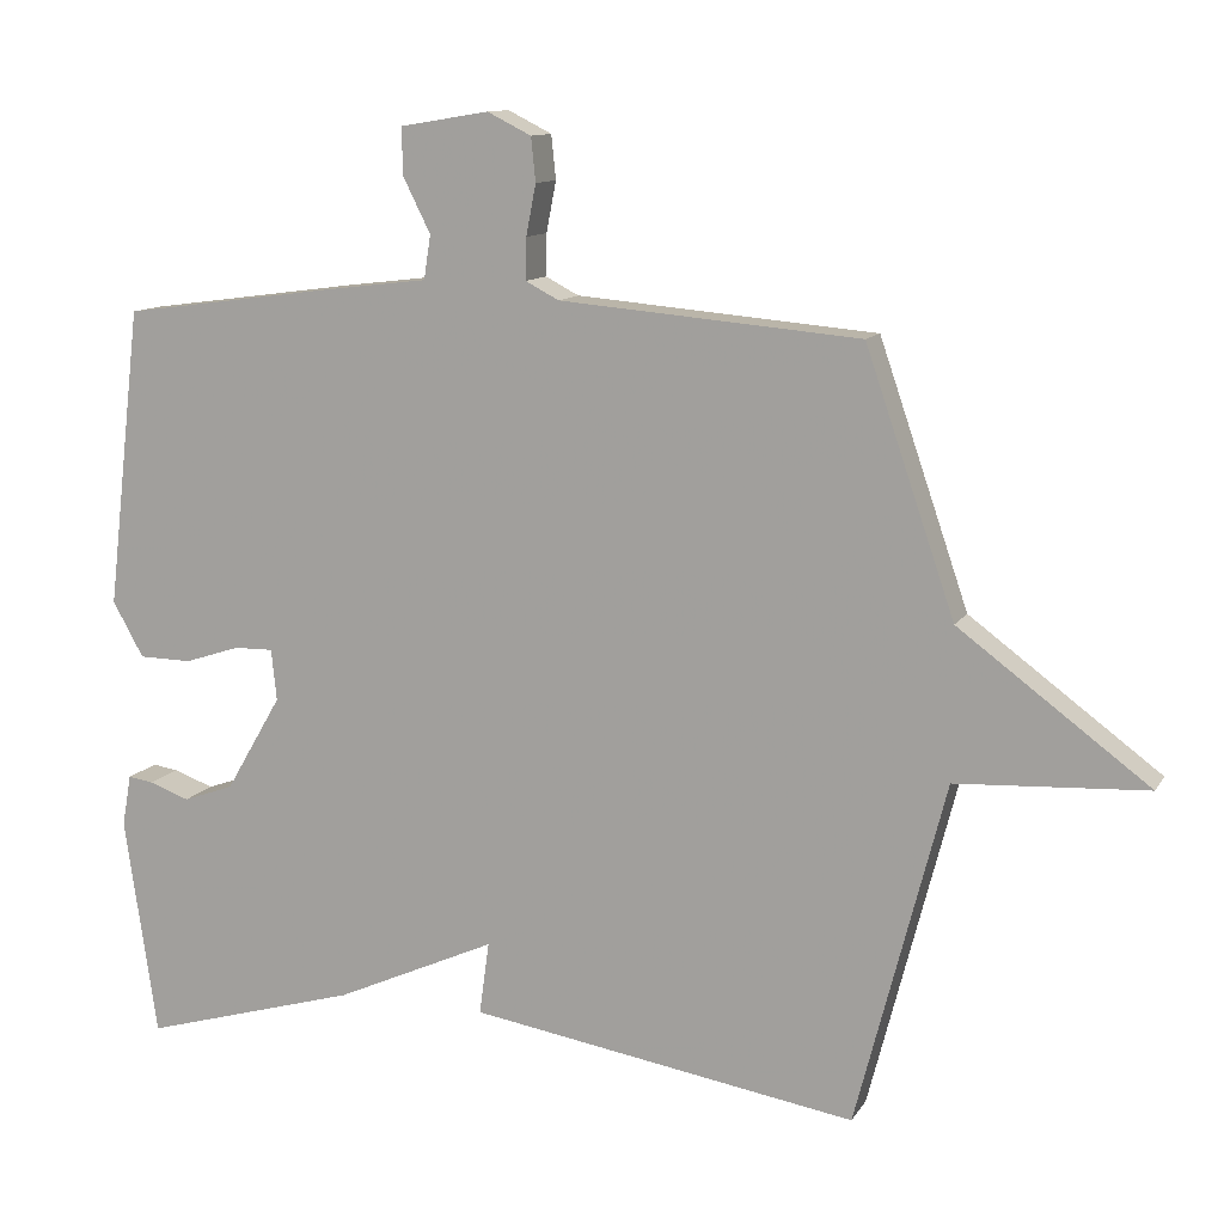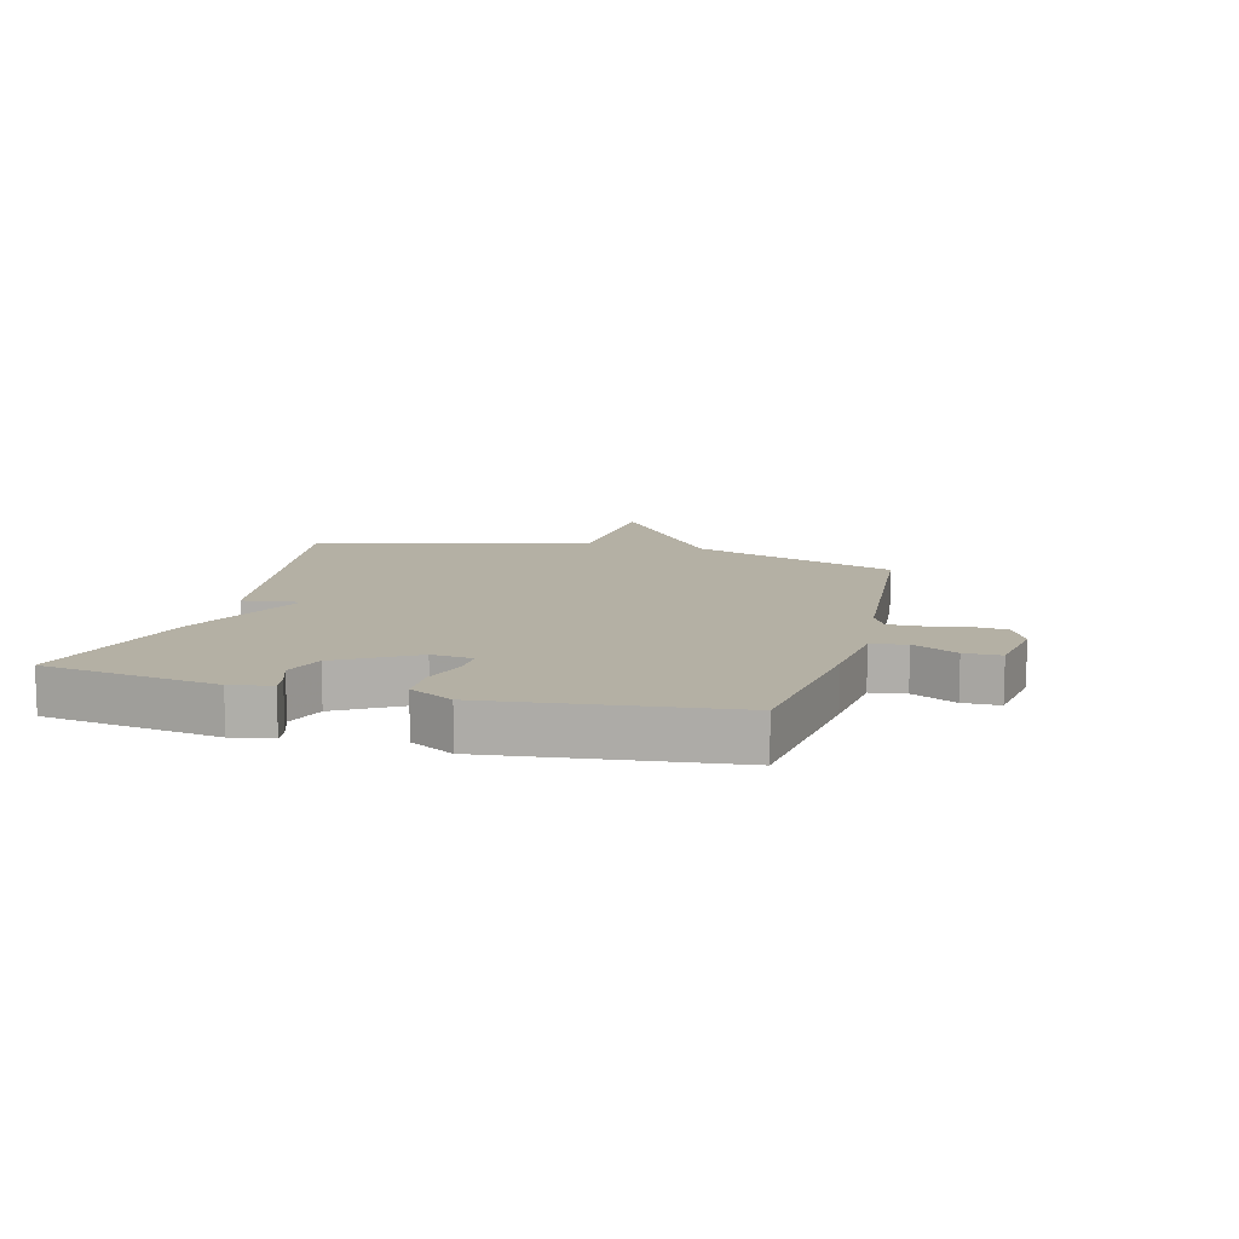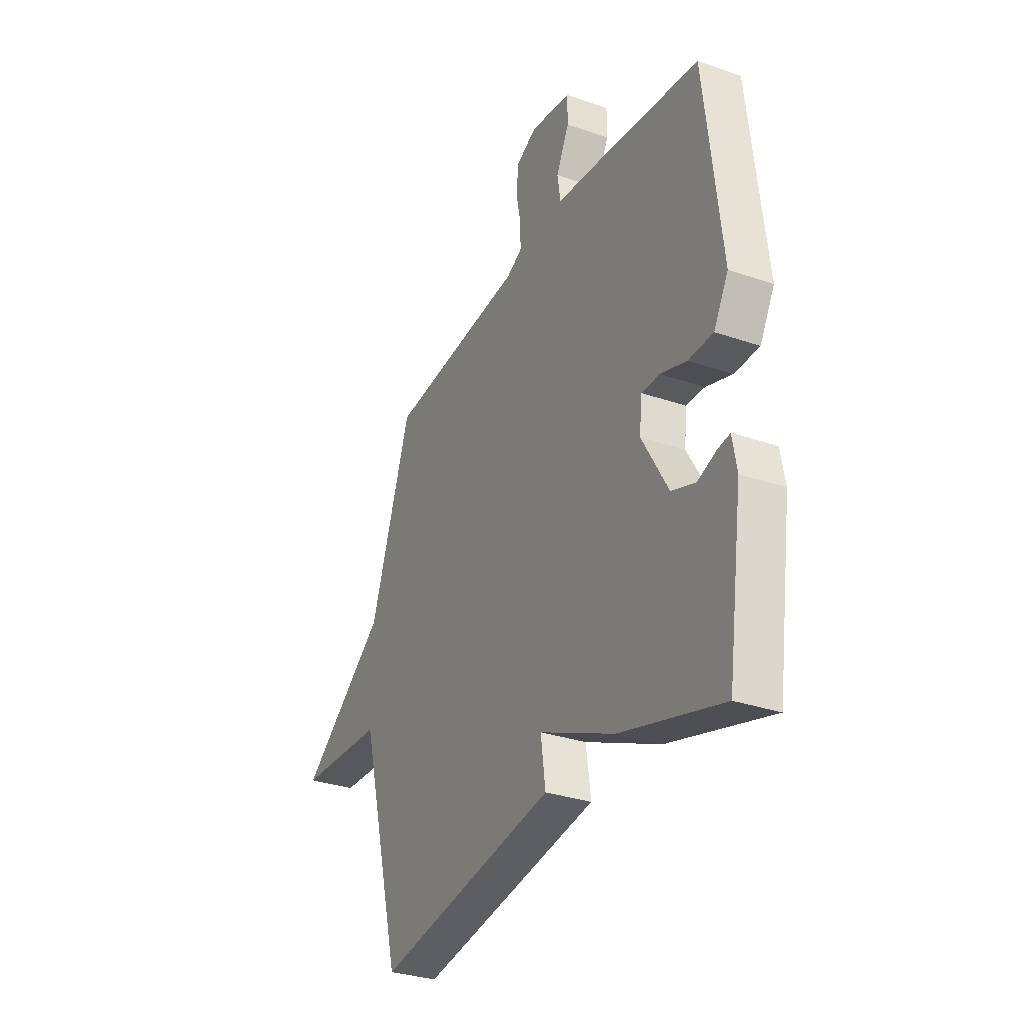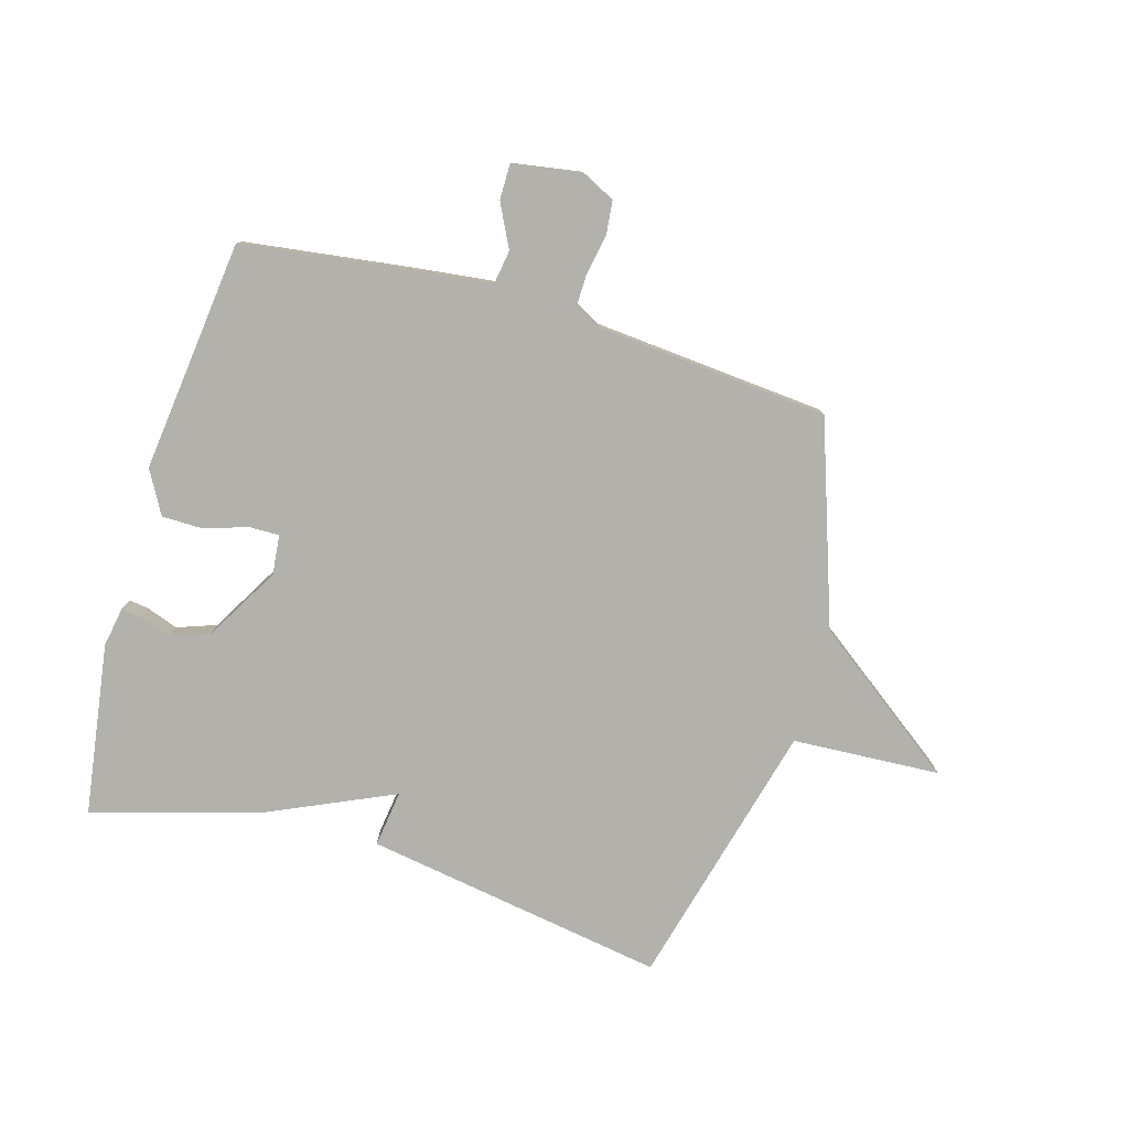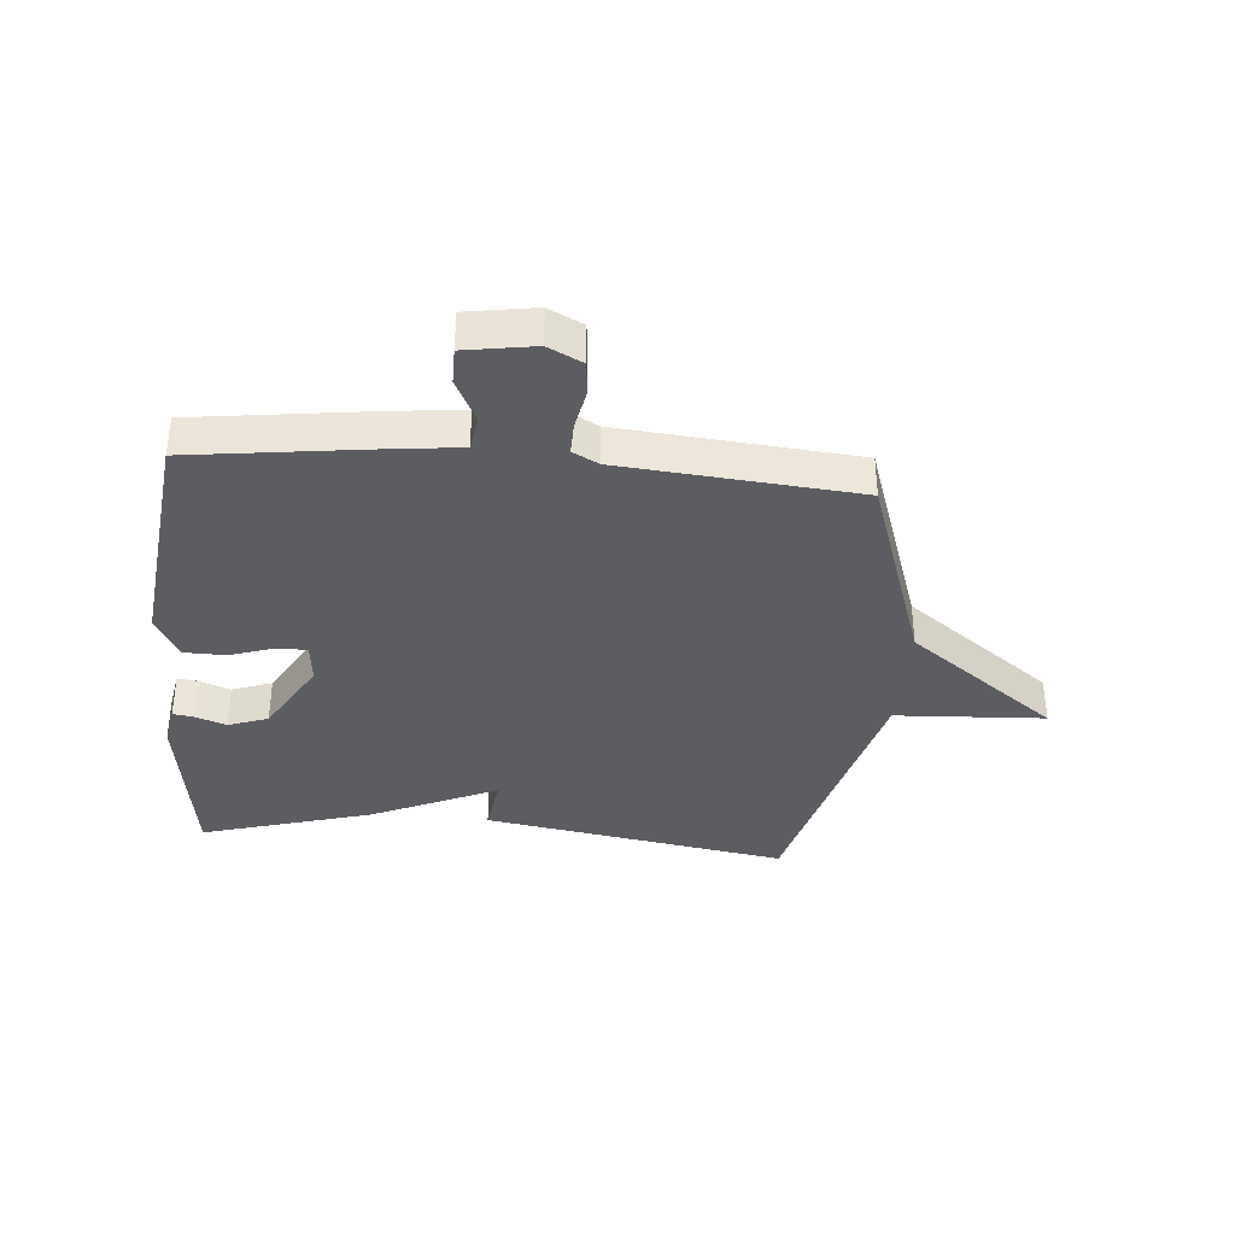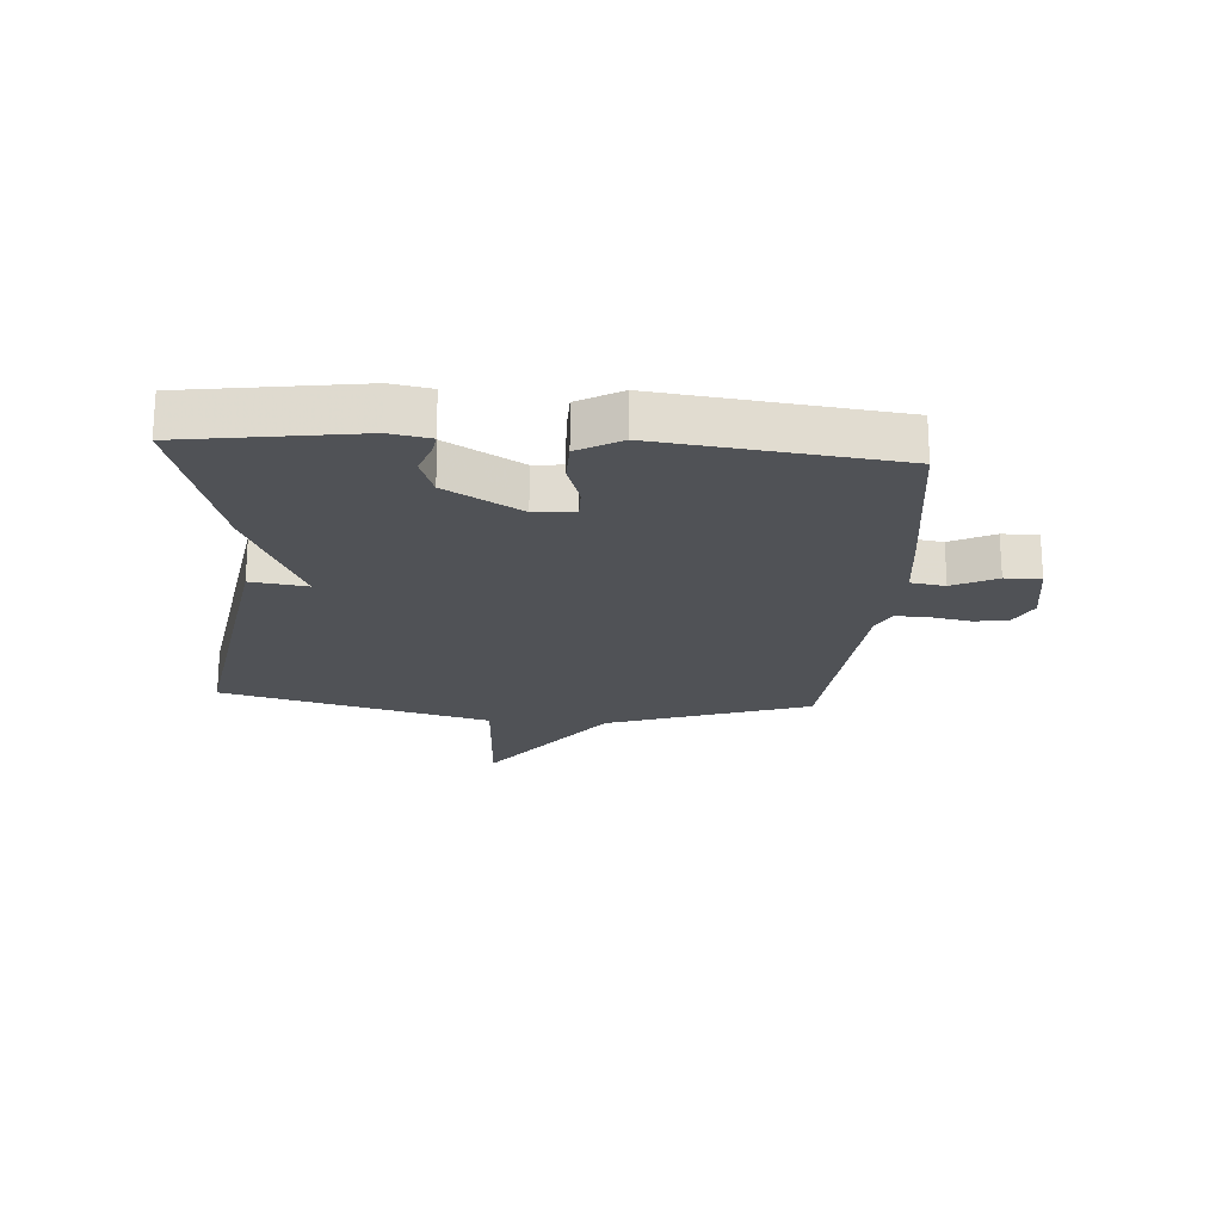
<metadata>
{"format":"obj","ext":"obj","renderer":"f3d","projection":"perspective","resolution":1024,"background":"white","views":[{"elev":11.6,"azim":20.0,"up":"+Z"},{"elev":11.5,"azim":-75.2,"up":"+Y"},{"elev":-31.4,"azim":-116.1,"up":"+Z"},{"elev":-79.1,"azim":-16.2,"up":"+Y"},{"elev":-36.7,"azim":-5.0,"up":"+Y"},{"elev":-20.7,"azim":-94.2,"up":"+Y"}]}
</metadata>
<code>
v -0.5 0.07 0.5
v -0.215 0.07 0.538
v -0.08 0.07 0.554
v -0.071 0.07 0.612
v -0.108 0.07 0.686
v -0.108 0.07 0.747
v 0.009 0.07 0.766
v 0.067 0.07 0.737
v 0.073 0.07 0.679
v 0.06 0.07 0.612
v 0.059 0.07 0.557
v 0.103 0.07 0.534
v 0.5 0.07 0.5
v 0.618 0.07 0.156
v 0.869 0.07 -0.03
v 0.618 0.07 -0.044
v 0.5 0.07 -0.5
v -0.013 0.07 -0.417
v 0 0.07 -0.321
v -0.213 0.07 -0.417
v -0.5 0.07 -0.5
v -0.543 0.07 -0.208
v -0.531 0.07 -0.14
v -0.497 0.07 -0.145
v -0.444 0.07 -0.164
v -0.377 0.07 -0.14
v -0.303 0.07 -0.013
v -0.31 0.07 0.055
v -0.362 0.07 0.054
v -0.435 0.07 0.03
v -0.505 0.07 0.031
v -0.546 0.07 0.104
v -0.5 0 0.5
v -0.215 0 0.538
v -0.08 0 0.554
v -0.071 0 0.612
v -0.108 0 0.686
v -0.108 0 0.747
v 0.009 0 0.766
v 0.067 0 0.737
v 0.073 0 0.679
v 0.06 0 0.612
v 0.059 0 0.557
v 0.103 0 0.534
v 0.5 0 0.5
v 0.618 0 0.156
v 0.869 0 -0.03
v 0.618 0 -0.044
v 0.5 0 -0.5
v -0.013 0 -0.417
v 0 0 -0.321
v -0.213 0 -0.417
v -0.5 0 -0.5
v -0.543 0 -0.208
v -0.531 0 -0.14
v -0.497 0 -0.145
v -0.444 0 -0.164
v -0.377 0 -0.14
v -0.303 0 -0.013
v -0.31 0 0.055
v -0.362 0 0.054
v -0.435 0 0.03
v -0.505 0 0.031
v -0.546 0 0.104
f 1 2 3
f 32 1 3
f 31 32 3
f 30 31 3
f 29 30 3
f 28 29 3
f 27 28 3
f 23 24 25
f 22 23 25
f 21 22 25
f 20 21 25
f 19 20 25 26
f 16 17 18 19
f 16 19 26 27
f 16 27 3
f 15 16 3
f 14 15 3
f 8 9 10
f 7 8 10
f 6 7 10
f 5 6 10
f 4 5 10
f 4 10 11
f 3 4 11 12
f 12 13 14
f 3 12 14
f 35 34 33
f 35 33 64
f 35 64 63
f 35 63 62
f 35 62 61
f 35 61 60
f 35 60 59
f 57 56 55
f 57 55 54
f 57 54 53
f 57 53 52
f 58 57 52 51
f 51 50 49 48
f 59 58 51 48
f 35 59 48
f 35 48 47
f 35 47 46
f 42 41 40
f 42 40 39
f 42 39 38
f 42 38 37
f 42 37 36
f 43 42 36
f 44 43 36 35
f 46 45 44
f 46 44 35
f 1 33 34 2
f 2 34 35 3
f 3 35 36 4
f 4 36 37 5
f 5 37 38 6
f 6 38 39 7
f 7 39 40 8
f 8 40 41 9
f 9 41 42 10
f 10 42 43 11
f 11 43 44 12
f 12 44 45 13
f 13 45 46 14
f 14 46 47 15
f 15 47 48 16
f 16 48 49 17
f 17 49 50 18
f 18 50 51 19
f 19 51 52 20
f 20 52 53 21
f 21 53 54 22
f 22 54 55 23
f 23 55 56 24
f 24 56 57 25
f 25 57 58 26
f 26 58 59 27
f 27 59 60 28
f 28 60 61 29
f 29 61 62 30
f 30 62 63 31
f 31 63 64 32
f 32 64 33 1

</code>
